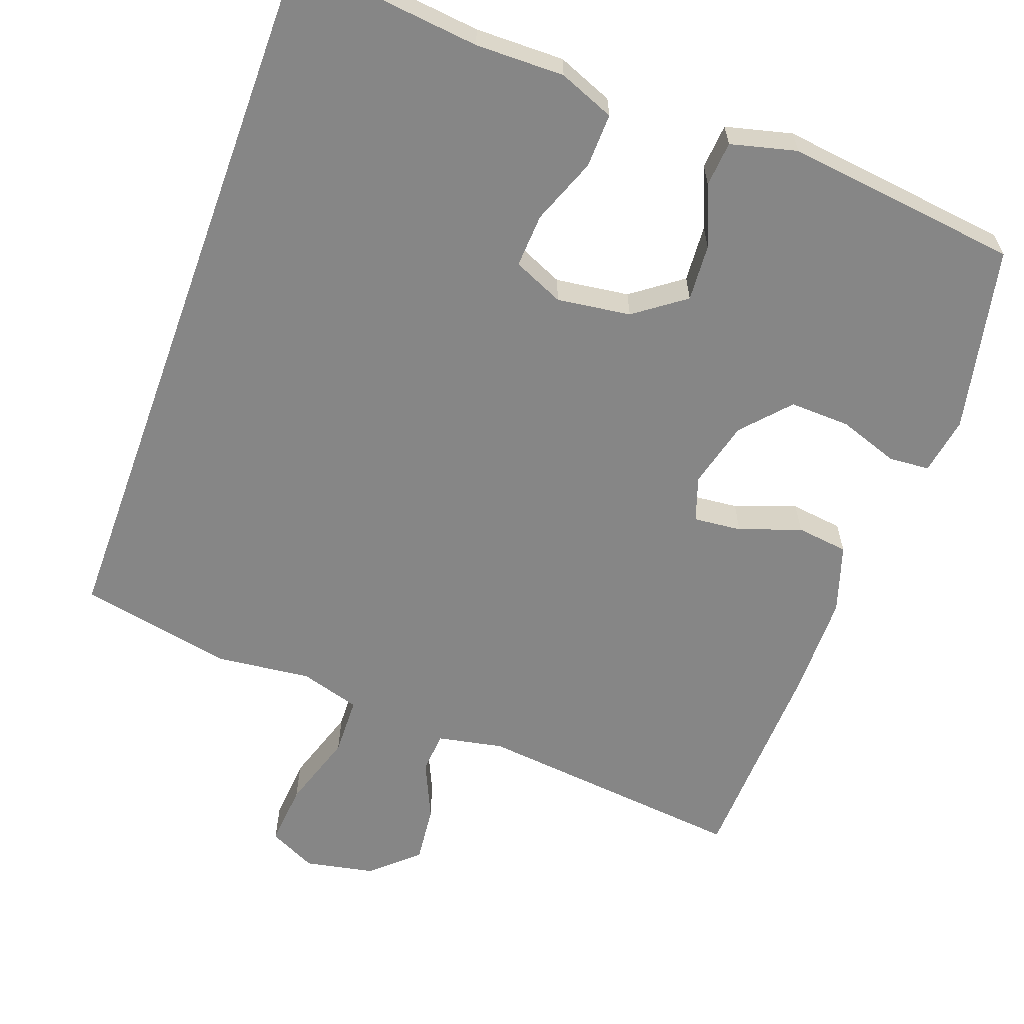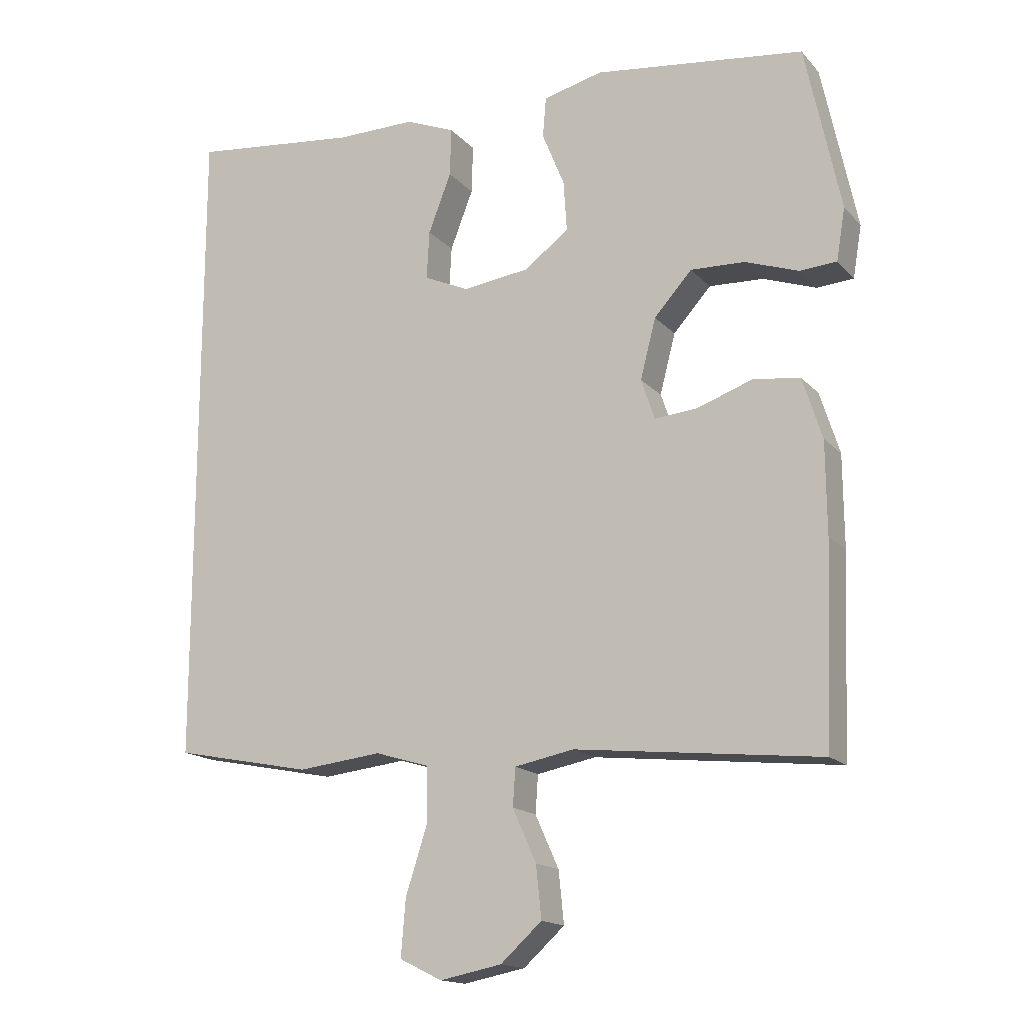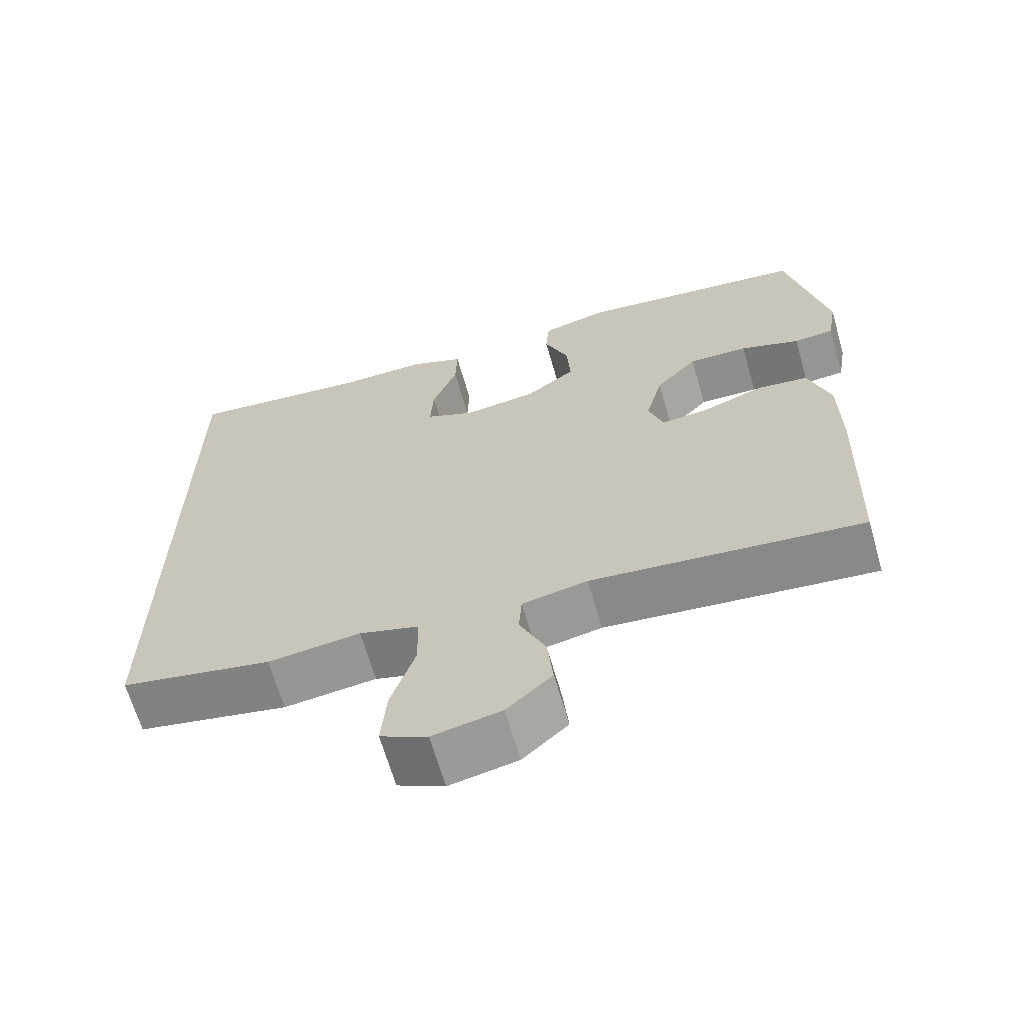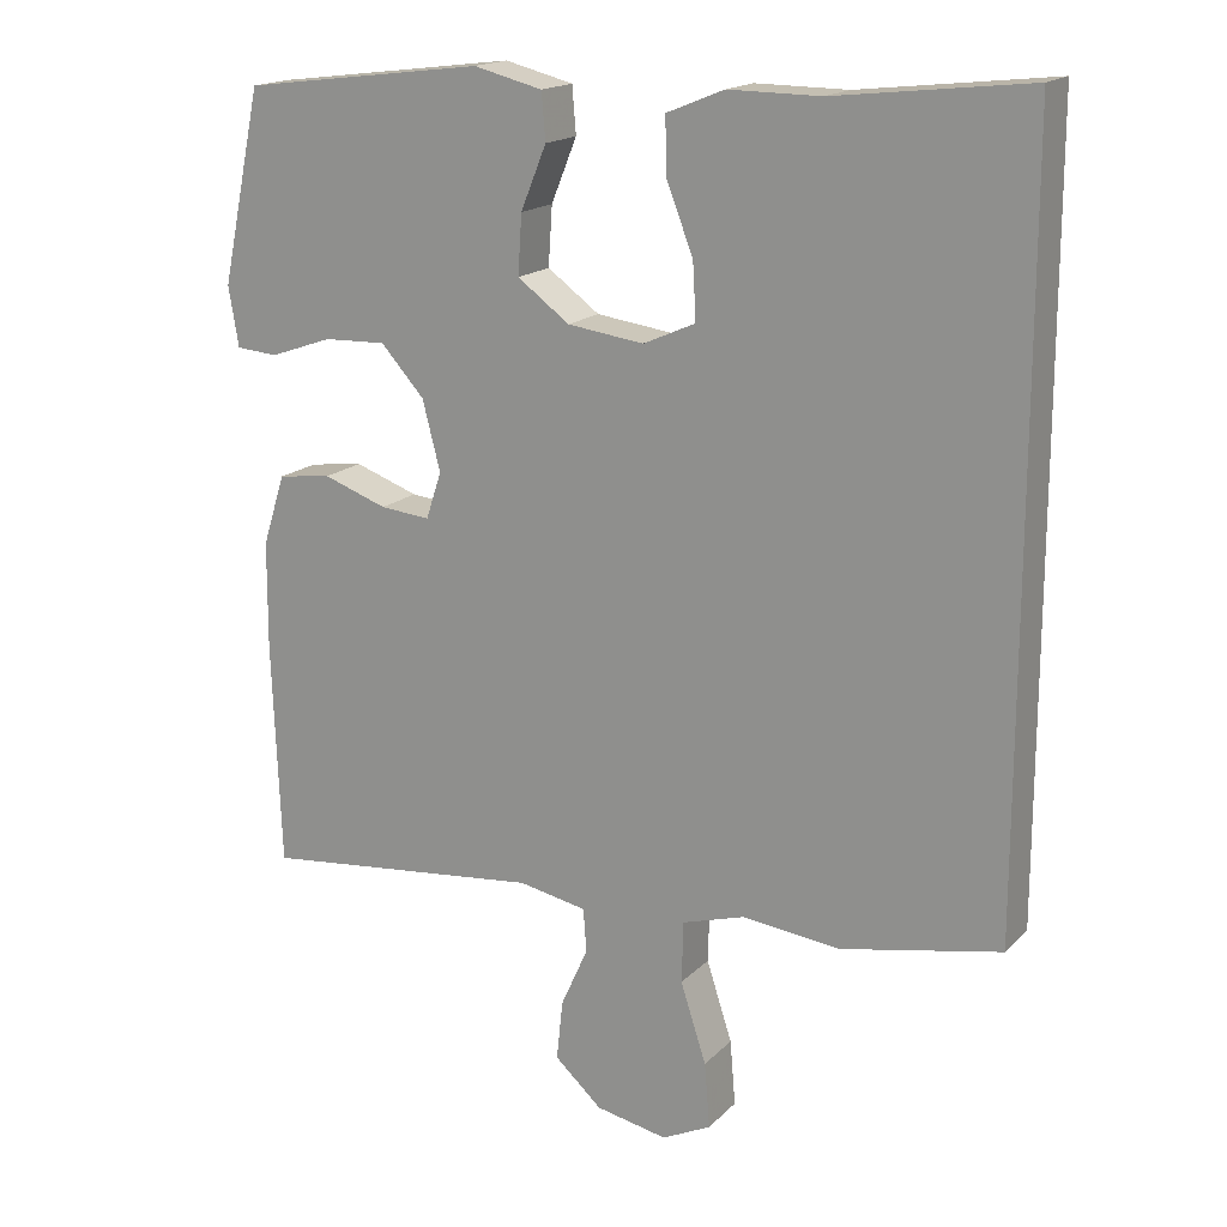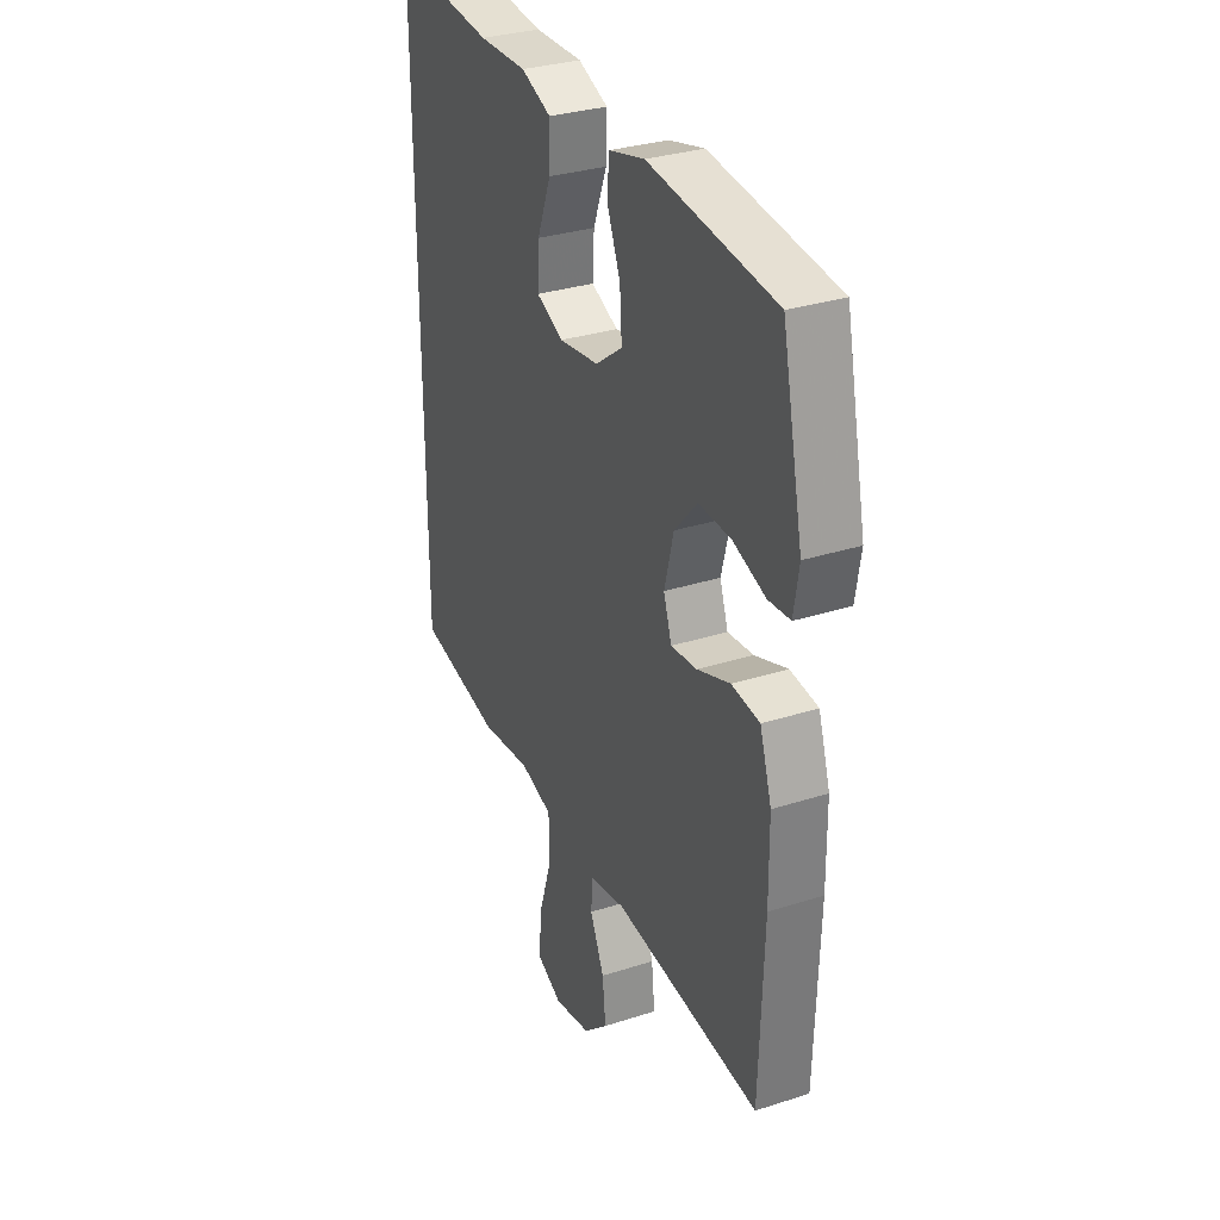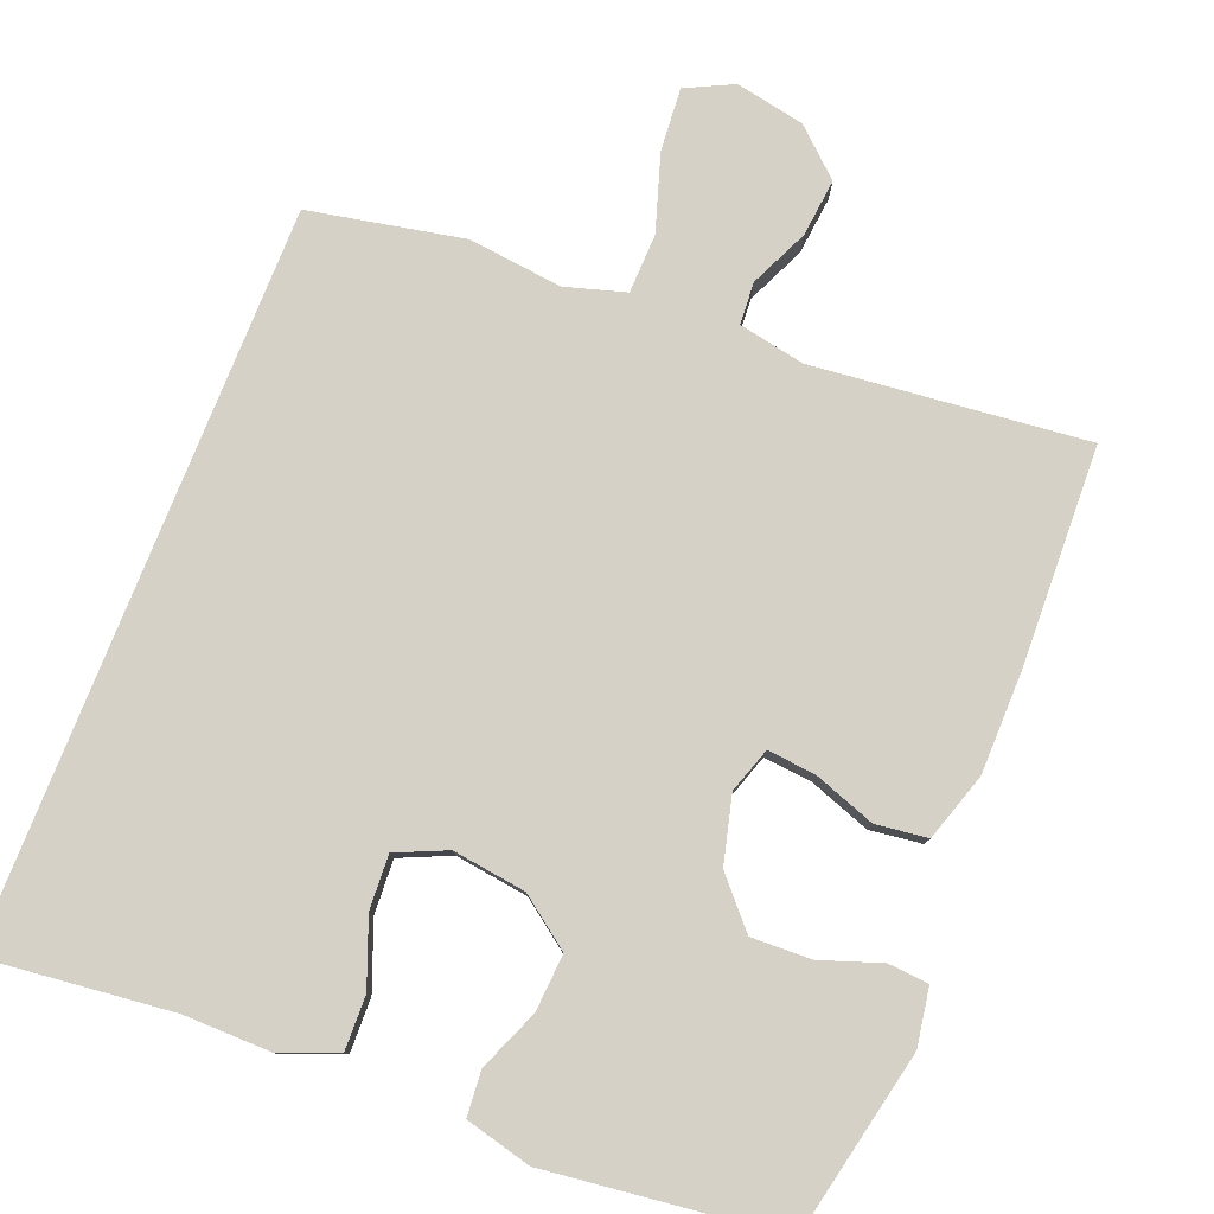
<metadata>
{"format":"obj","ext":"obj","renderer":"f3d","projection":"perspective","resolution":1024,"background":"white","views":[{"elev":-62.0,"azim":-19.9,"up":"+Y"},{"elev":-16.0,"azim":26.9,"up":"+Z"},{"elev":-65.8,"azim":16.1,"up":"+Z"},{"elev":17.3,"azim":-151.0,"up":"+Z"},{"elev":31.2,"azim":65.4,"up":"+Z"},{"elev":79.7,"azim":21.8,"up":"+Y"}]}
</metadata>
<code>
v 0.5 0.07 0.5
v 0.552 0.07 0.253
v 0.539 0.07 0.176
v 0.485 0.07 0.172
v 0.405 0.07 0.2
v 0.325 0.07 0.203
v 0.269 0.07 0.141
v 0.246 0.07 0.052
v 0.266 0.07 -0.008
v 0.33 0.07 -0.002
v 0.412 0.07 0.027
v 0.481 0.07 0.018
v 0.51 0.07 -0.073
v 0.511 0.07 -0.208
v 0.5 0.07 -0.5
v 0.137 0.07 -0.461
v 0.049 0.07 -0.478
v 0.045 0.07 -0.534
v 0.08 0.07 -0.612
v 0.088 0.07 -0.689
v 0.027 0.07 -0.744
v -0.065 0.07 -0.762
v -0.128 0.07 -0.731
v -0.121 0.07 -0.647
v -0.088 0.07 -0.545
v -0.09 0.07 -0.466
v -0.17 0.07 -0.442
v -0.295 0.07 -0.456
v -0.5 0.07 -0.415
v -0.5 0.07 0.557
v -0.251 0.07 0.529
v -0.133 0.07 0.53
v -0.059 0.07 0.5
v -0.061 0.07 0.428
v -0.095 0.07 0.34
v -0.099 0.07 0.268
v -0.032 0.07 0.238
v 0.066 0.07 0.251
v 0.133 0.07 0.3
v 0.128 0.07 0.376
v 0.095 0.07 0.457
v 0.1 0.07 0.517
v 0.188 0.07 0.539
v 0.5 0 0.5
v 0.552 0 0.253
v 0.539 0 0.176
v 0.485 0 0.172
v 0.405 0 0.2
v 0.325 0 0.203
v 0.269 0 0.141
v 0.246 0 0.052
v 0.266 0 -0.008
v 0.33 0 -0.002
v 0.412 0 0.027
v 0.481 0 0.018
v 0.51 0 -0.073
v 0.511 0 -0.208
v 0.5 0 -0.5
v 0.137 0 -0.461
v 0.049 0 -0.478
v 0.045 0 -0.534
v 0.08 0 -0.612
v 0.088 0 -0.689
v 0.027 0 -0.744
v -0.065 0 -0.762
v -0.128 0 -0.731
v -0.121 0 -0.647
v -0.088 0 -0.545
v -0.09 0 -0.466
v -0.17 0 -0.442
v -0.295 0 -0.456
v -0.5 0 -0.415
v -0.5 0 0.557
v -0.251 0 0.529
v -0.133 0 0.53
v -0.059 0 0.5
v -0.061 0 0.428
v -0.095 0 0.34
v -0.099 0 0.268
v -0.032 0 0.238
v 0.066 0 0.251
v 0.133 0 0.3
v 0.128 0 0.376
v 0.095 0 0.457
v 0.1 0 0.517
v 0.188 0 0.539
f 40 41 42 43
f 39 40 43 1
f 38 39 1 2
f 37 38 2
f 32 33 34 35
f 31 32 35 36
f 30 31 36
f 27 28 29 30
f 26 27 30 36
f 25 26 36 37
f 23 24 25
f 22 23 25
f 18 19 20 21
f 17 18 21 22
f 13 14 15 16
f 13 16 17
f 10 11 12 13
f 9 10 13 17
f 8 9 17
f 7 8 17 22
f 2 3 4 5
f 2 5 6
f 37 2 6
f 7 22 25 37
f 6 7 37
f 86 85 84 83
f 44 86 83 82
f 45 44 82 81
f 45 81 80
f 78 77 76 75
f 79 78 75 74
f 79 74 73
f 73 72 71 70
f 79 73 70 69
f 80 79 69 68
f 68 67 66
f 68 66 65
f 64 63 62 61
f 65 64 61 60
f 59 58 57 56
f 60 59 56
f 56 55 54 53
f 60 56 53 52
f 60 52 51
f 65 60 51 50
f 48 47 46 45
f 49 48 45
f 49 45 80
f 80 68 65 50
f 80 50 49
f 1 44 45 2
f 2 45 46 3
f 3 46 47 4
f 4 47 48 5
f 5 48 49 6
f 6 49 50 7
f 7 50 51 8
f 8 51 52 9
f 9 52 53 10
f 10 53 54 11
f 11 54 55 12
f 12 55 56 13
f 13 56 57 14
f 14 57 58 15
f 15 58 59 16
f 16 59 60 17
f 17 60 61 18
f 18 61 62 19
f 19 62 63 20
f 20 63 64 21
f 21 64 65 22
f 22 65 66 23
f 23 66 67 24
f 24 67 68 25
f 25 68 69 26
f 26 69 70 27
f 27 70 71 28
f 28 71 72 29
f 29 72 73 30
f 30 73 74 31
f 31 74 75 32
f 32 75 76 33
f 33 76 77 34
f 34 77 78 35
f 35 78 79 36
f 36 79 80 37
f 37 80 81 38
f 38 81 82 39
f 39 82 83 40
f 40 83 84 41
f 41 84 85 42
f 42 85 86 43
f 43 86 44 1

</code>
